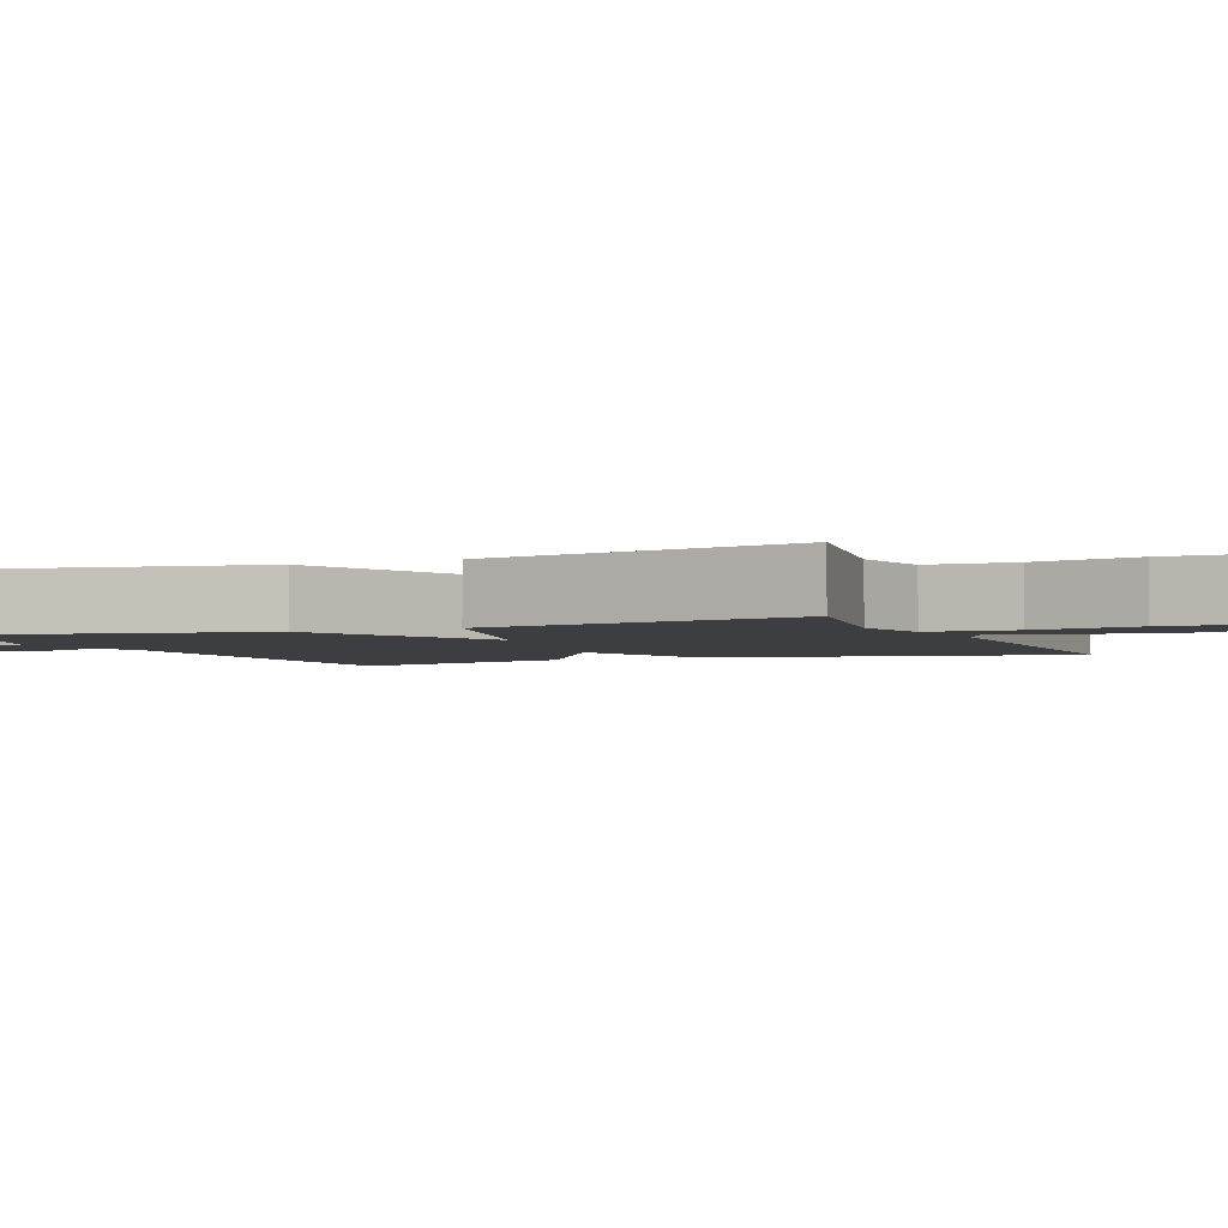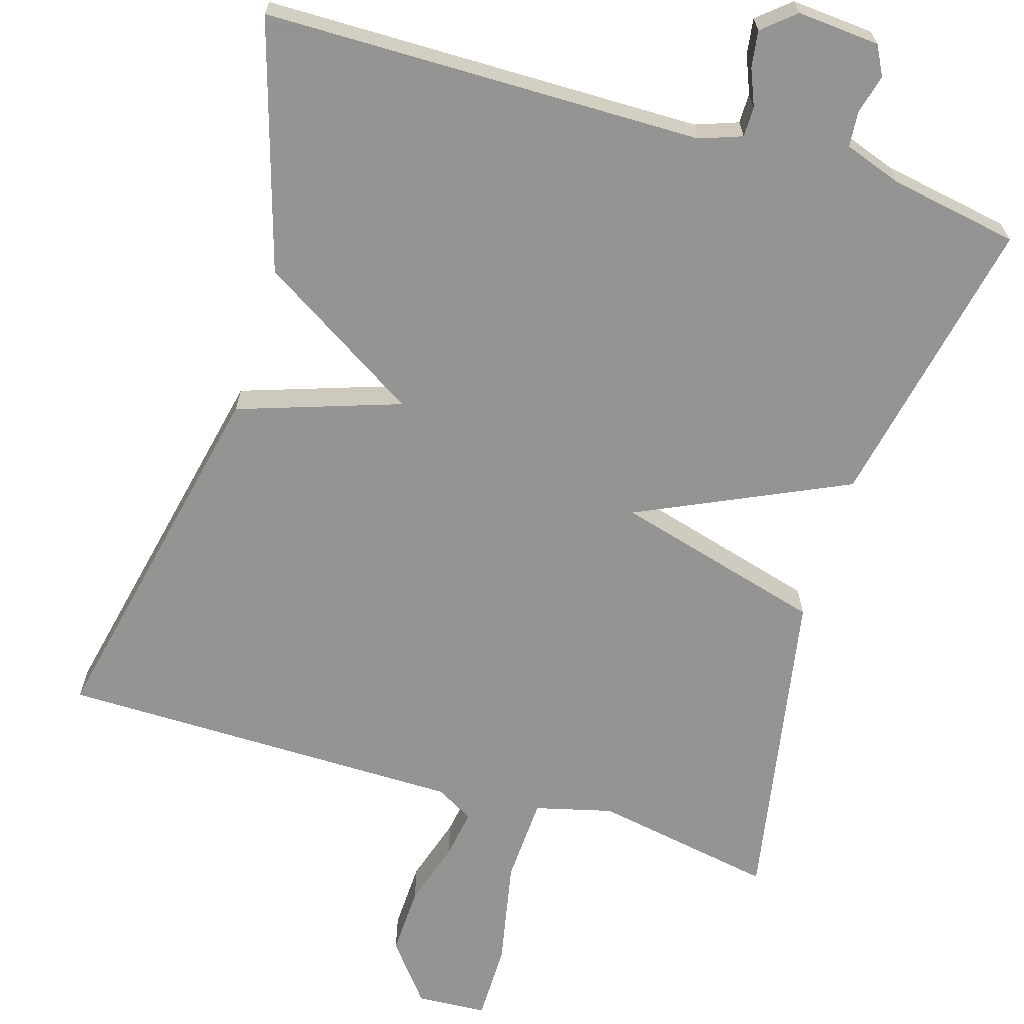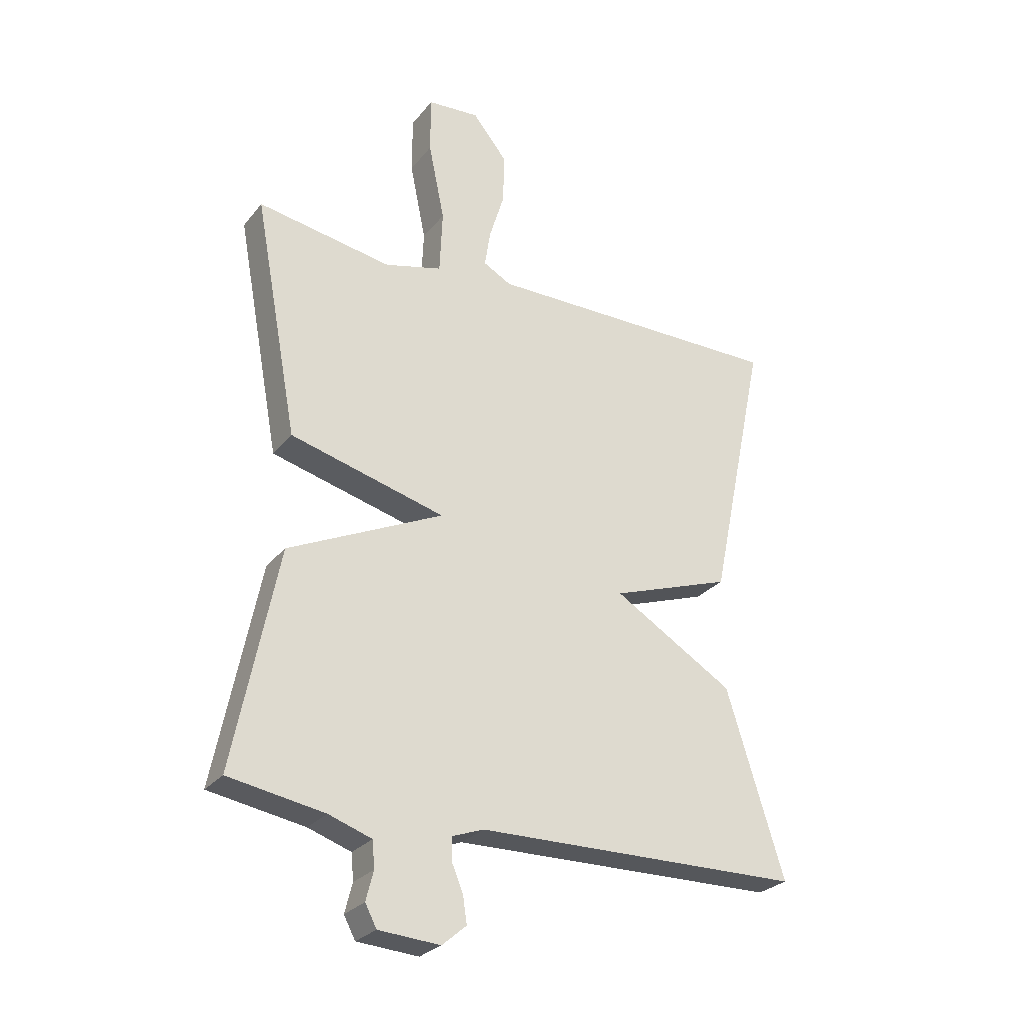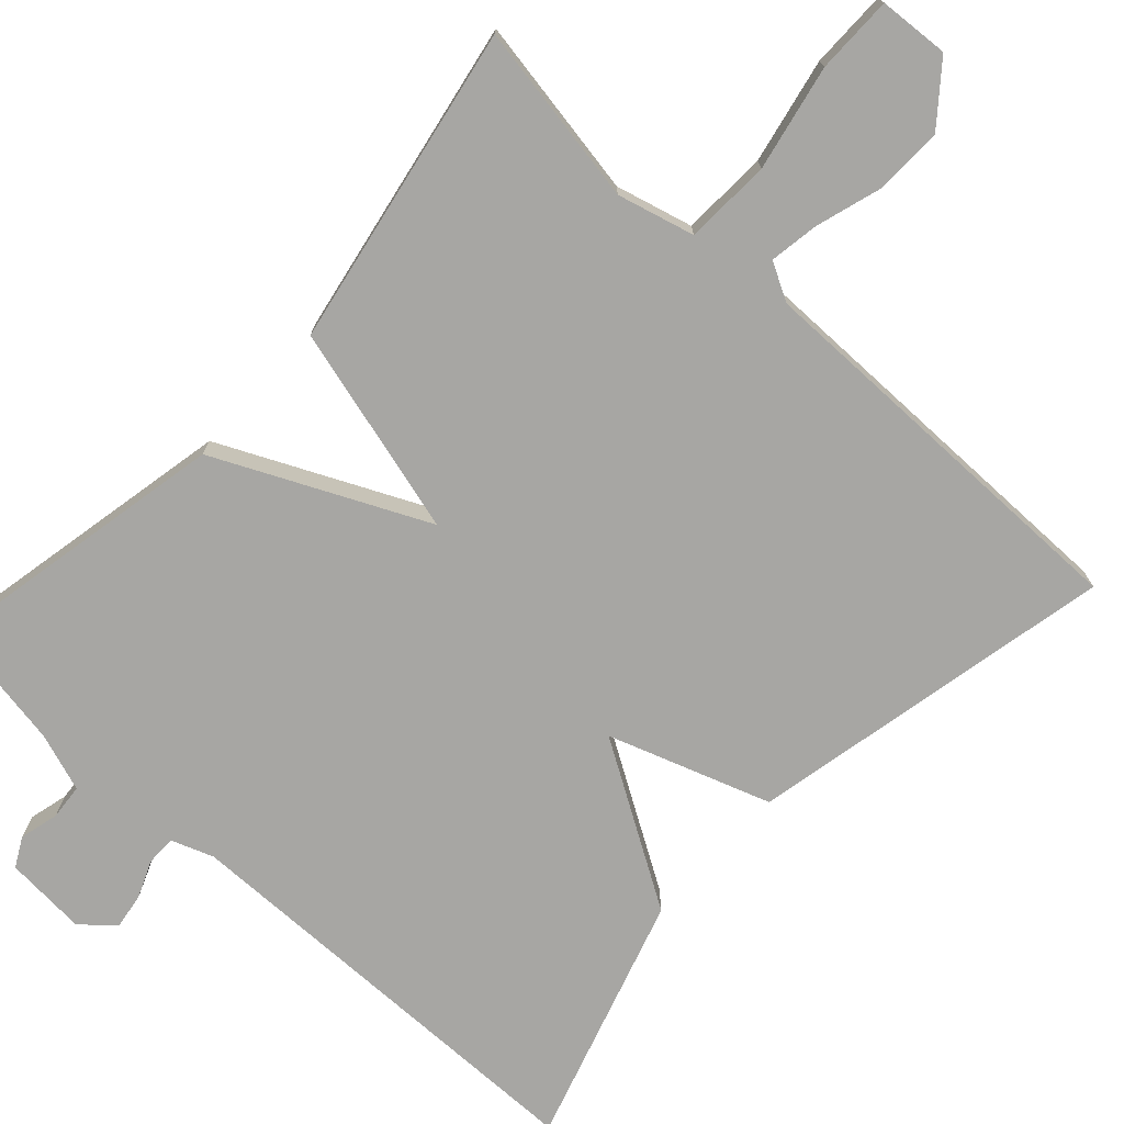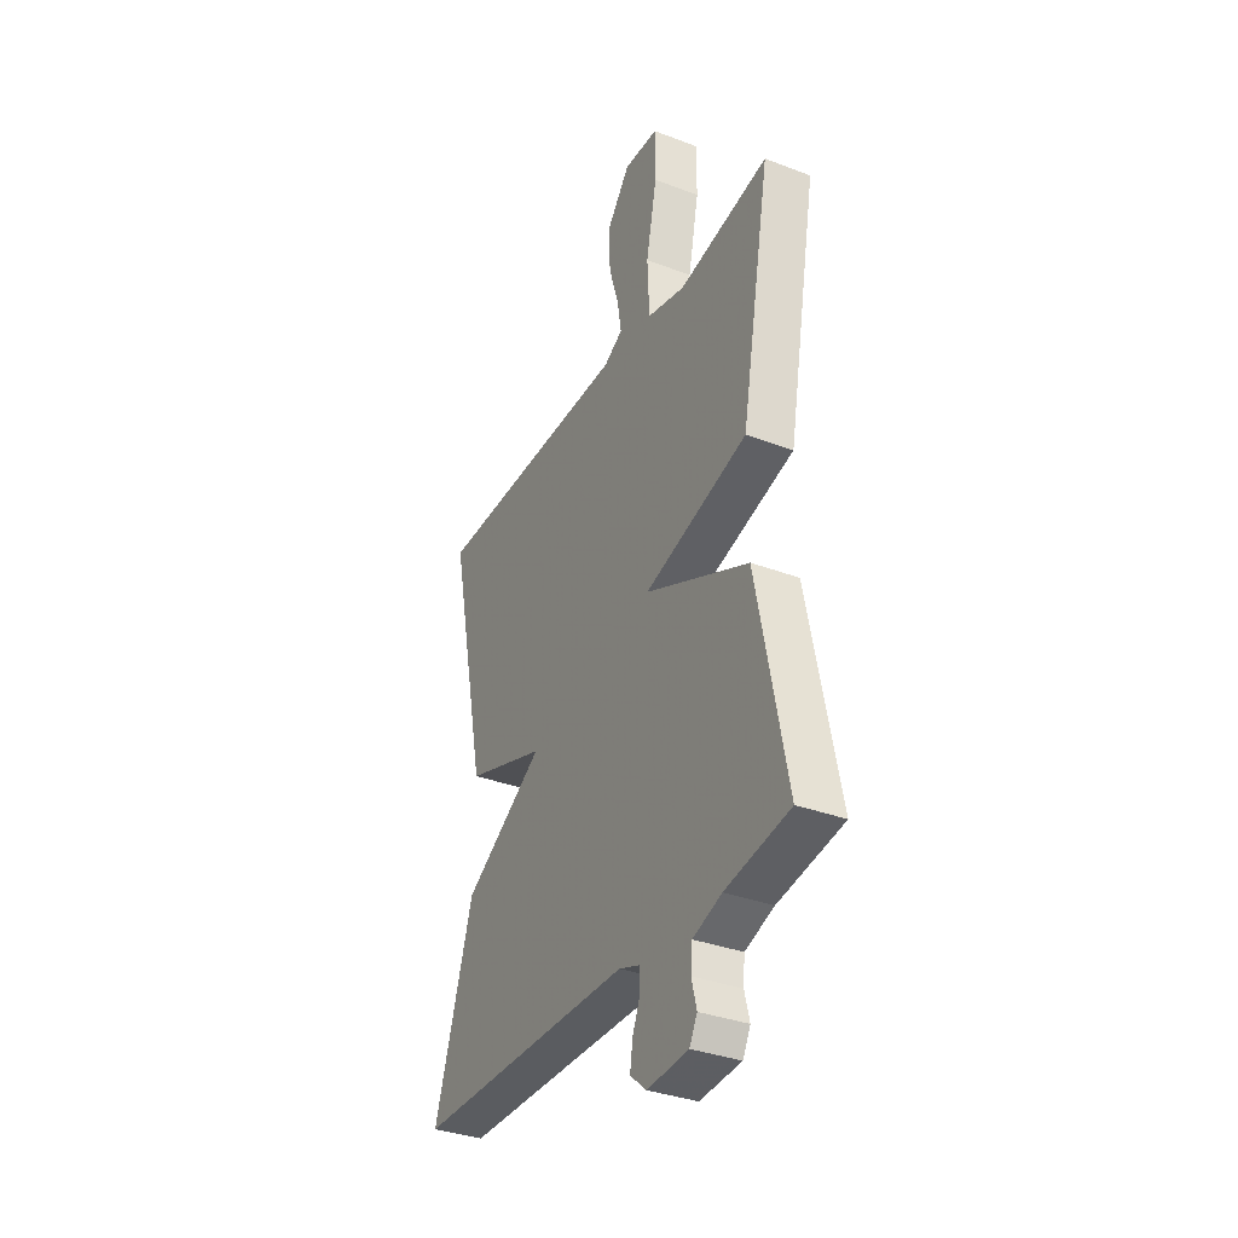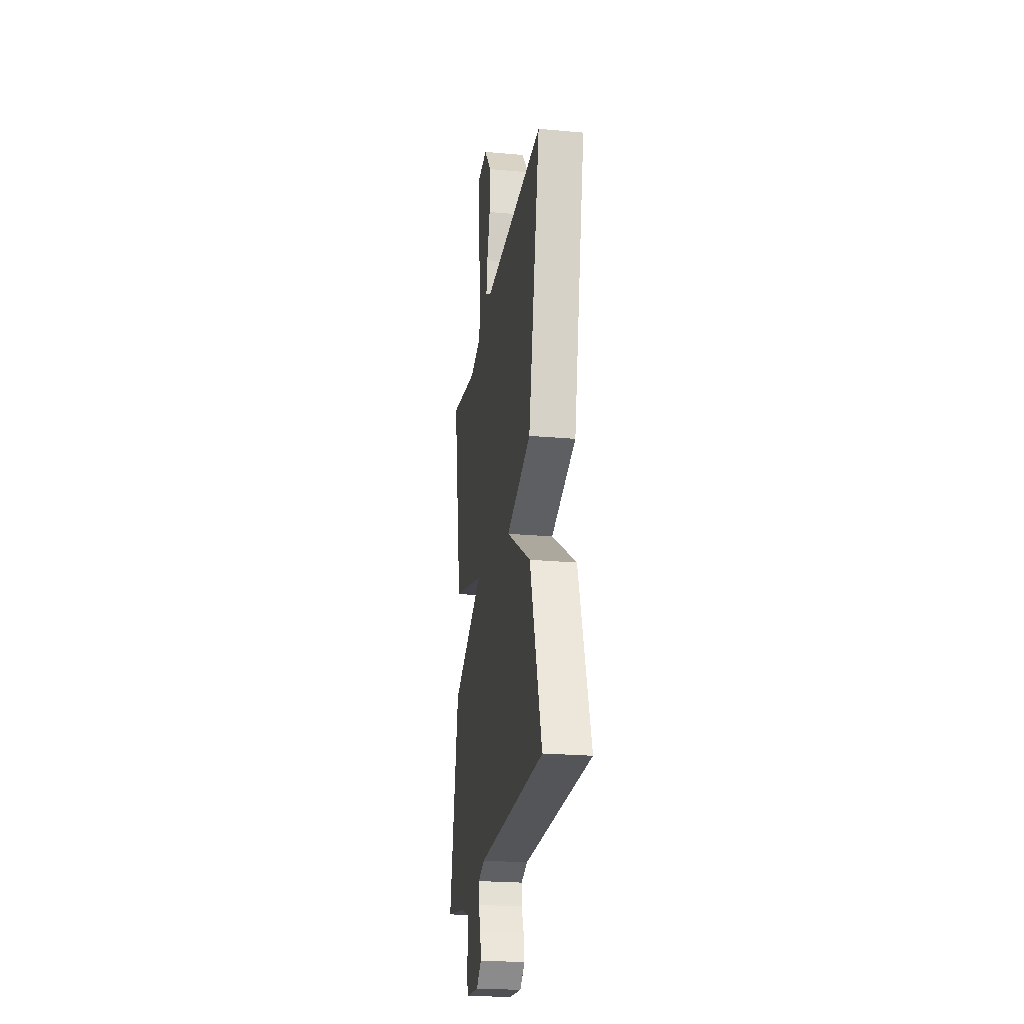
<metadata>
{"format":"obj","ext":"obj","renderer":"f3d","projection":"perspective","resolution":1024,"background":"white","views":[{"elev":-3.0,"azim":-67.1,"up":"+Y"},{"elev":-66.9,"azim":162.9,"up":"+Y"},{"elev":-27.4,"azim":-30.1,"up":"+Z"},{"elev":-74.2,"azim":-42.5,"up":"+Y"},{"elev":-34.7,"azim":-116.9,"up":"+Z"},{"elev":-23.3,"azim":81.3,"up":"+Z"}]}
</metadata>
<code>
v 0.5 0.07 0.5
v 0.4 0.07 0.023
v 0.19 0.07 -0.049
v 0.4 0.07 -0.177
v 0.5 0.07 -0.5
v -0.07 0.07 -0.508
v -0.125 0.07 -0.528
v -0.125 0.07 -0.567
v -0.105 0.07 -0.615
v -0.098 0.07 -0.662
v -0.14 0.07 -0.698
v -0.247 0.07 -0.69
v -0.267 0.07 -0.652
v -0.254 0.07 -0.601
v -0.258 0.07 -0.555
v -0.333 0.07 -0.529
v -0.5 0.07 -0.5
v -0.423 0.07 -0.117
v -0.152 0.07 0.01
v -0.423 0.07 0.083
v -0.5 0.07 0.5
v -0.265 0.07 0.459
v -0.165 0.07 0.485
v -0.16 0.07 0.597
v -0.188 0.07 0.734
v -0.188 0.07 0.835
v -0.097 0.07 0.841
v -0.036 0.07 0.765
v -0.039 0.07 0.676
v -0.065 0.07 0.591
v -0.075 0.07 0.527
v -0.026 0.07 0.5
v 0.5 0 0.5
v 0.4 0 0.023
v 0.19 0 -0.049
v 0.4 0 -0.177
v 0.5 0 -0.5
v -0.07 0 -0.508
v -0.125 0 -0.528
v -0.125 0 -0.567
v -0.105 0 -0.615
v -0.098 0 -0.662
v -0.14 0 -0.698
v -0.247 0 -0.69
v -0.267 0 -0.652
v -0.254 0 -0.601
v -0.258 0 -0.555
v -0.333 0 -0.529
v -0.5 0 -0.5
v -0.423 0 -0.117
v -0.152 0 0.01
v -0.423 0 0.083
v -0.5 0 0.5
v -0.265 0 0.459
v -0.165 0 0.485
v -0.16 0 0.597
v -0.188 0 0.734
v -0.188 0 0.835
v -0.097 0 0.841
v -0.036 0 0.765
v -0.039 0 0.676
v -0.065 0 0.591
v -0.075 0 0.527
v -0.026 0 0.5
f 28 29 30
f 27 28 30
f 26 27 30
f 25 26 30
f 24 25 30
f 23 24 30 31
f 19 20 21 22
f 19 22 23
f 16 17 18 19
f 15 16 19
f 14 15 19
f 12 13 14
f 11 12 14
f 10 11 14
f 9 10 14
f 8 9 14
f 7 8 14 19
f 23 31 32
f 19 23 32
f 7 19 32
f 6 7 32
f 32 1 2 3
f 6 32 3
f 3 4 5 6
f 62 61 60
f 62 60 59
f 62 59 58
f 62 58 57
f 62 57 56
f 63 62 56 55
f 54 53 52 51
f 55 54 51
f 51 50 49 48
f 51 48 47
f 51 47 46
f 46 45 44
f 46 44 43
f 46 43 42
f 46 42 41
f 46 41 40
f 51 46 40 39
f 64 63 55
f 64 55 51
f 64 51 39
f 64 39 38
f 35 34 33 64
f 35 64 38
f 38 37 36 35
f 1 33 34 2
f 2 34 35 3
f 3 35 36 4
f 4 36 37 5
f 5 37 38 6
f 6 38 39 7
f 7 39 40 8
f 8 40 41 9
f 9 41 42 10
f 10 42 43 11
f 11 43 44 12
f 12 44 45 13
f 13 45 46 14
f 14 46 47 15
f 15 47 48 16
f 16 48 49 17
f 17 49 50 18
f 18 50 51 19
f 19 51 52 20
f 20 52 53 21
f 21 53 54 22
f 22 54 55 23
f 23 55 56 24
f 24 56 57 25
f 25 57 58 26
f 26 58 59 27
f 27 59 60 28
f 28 60 61 29
f 29 61 62 30
f 30 62 63 31
f 31 63 64 32
f 32 64 33 1

</code>
